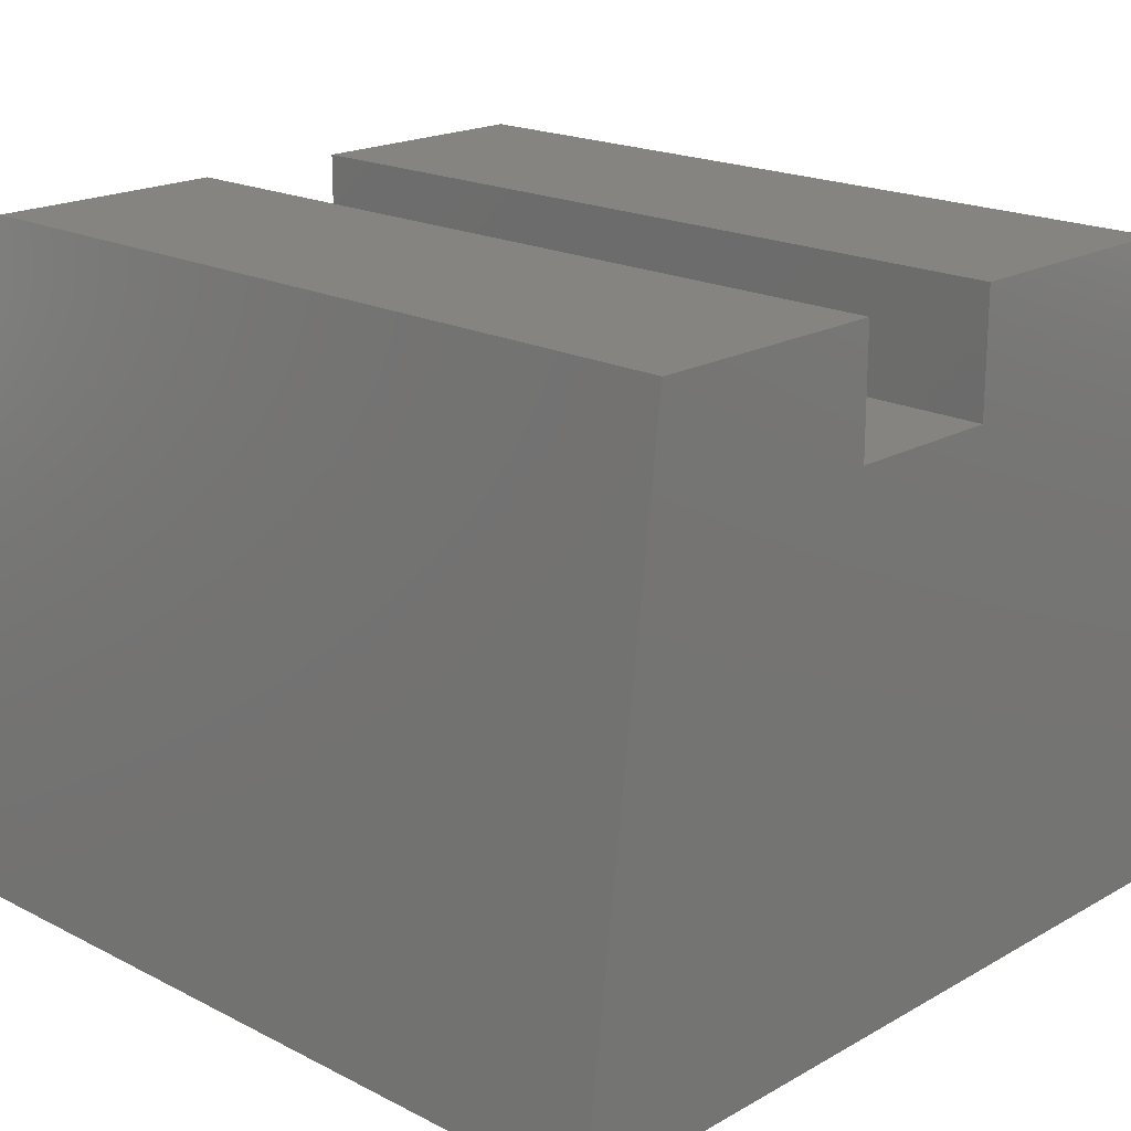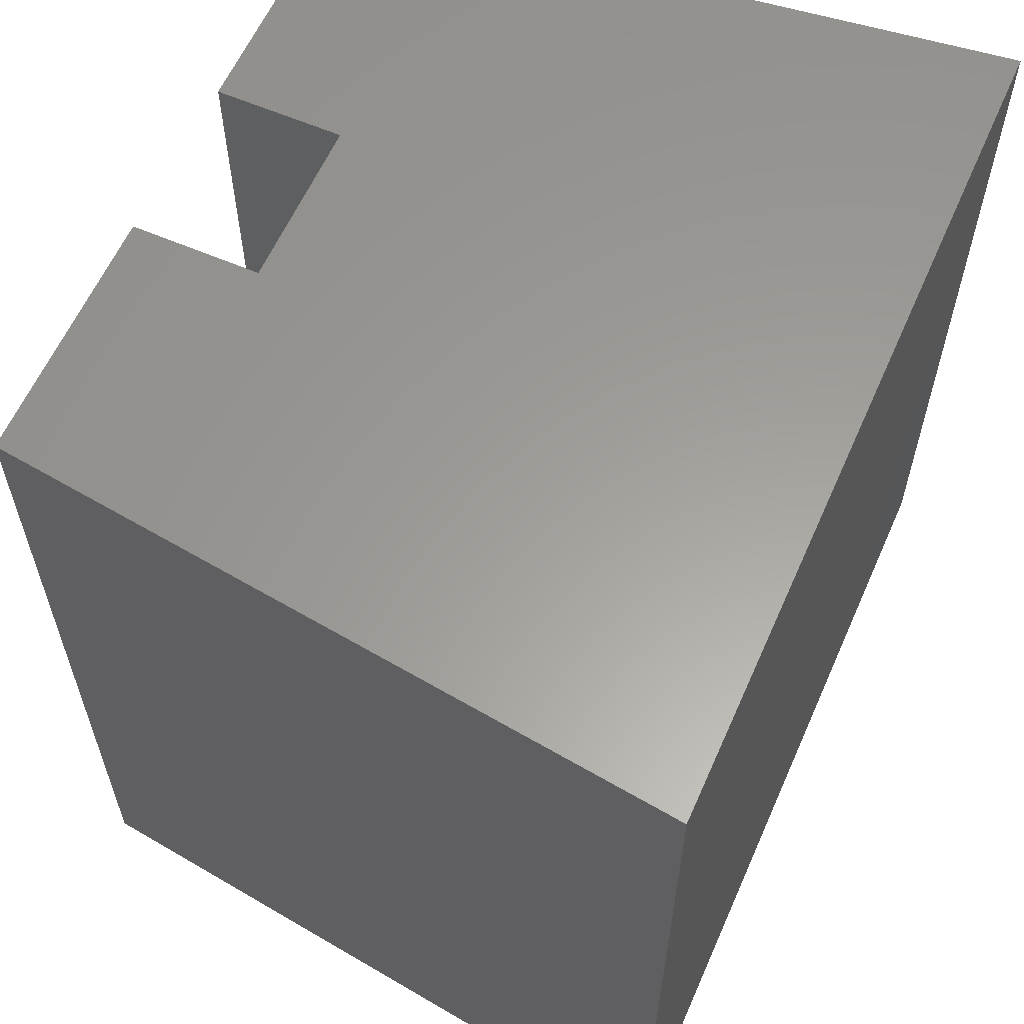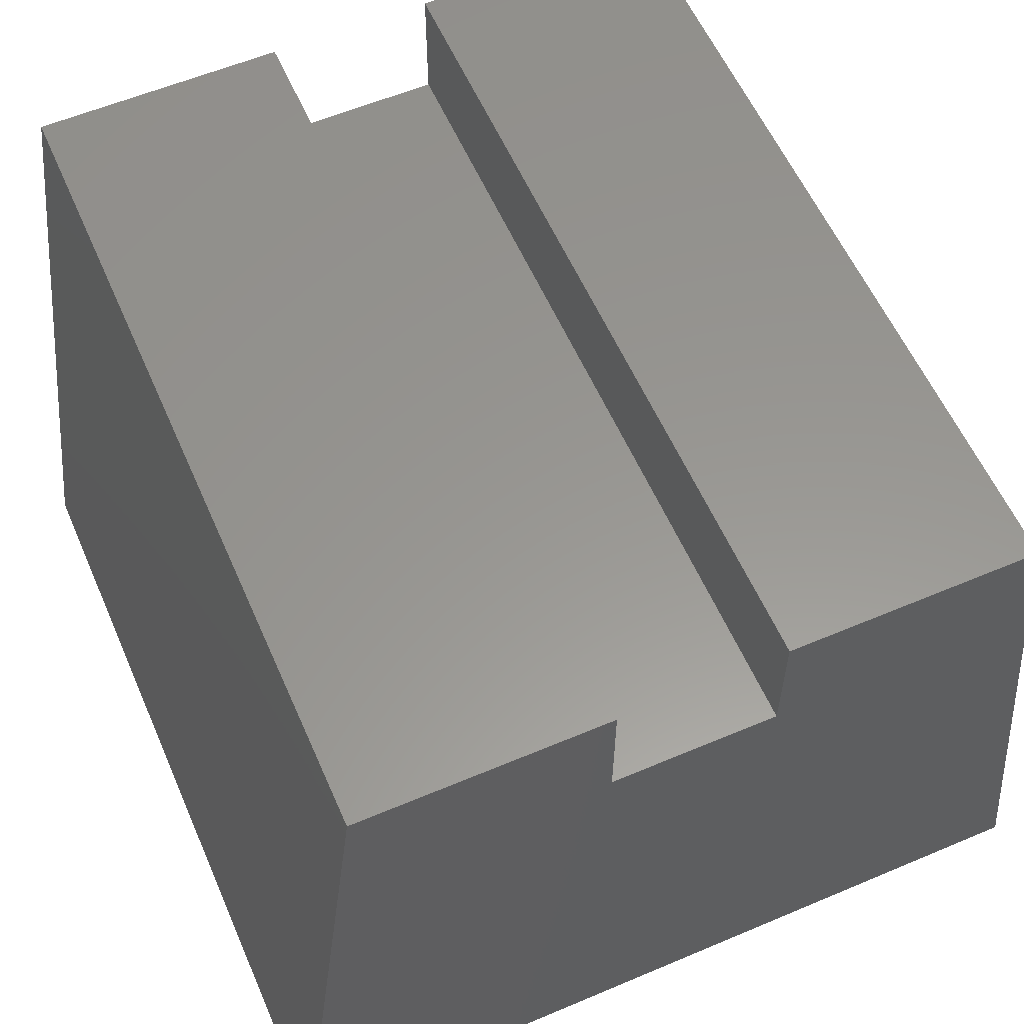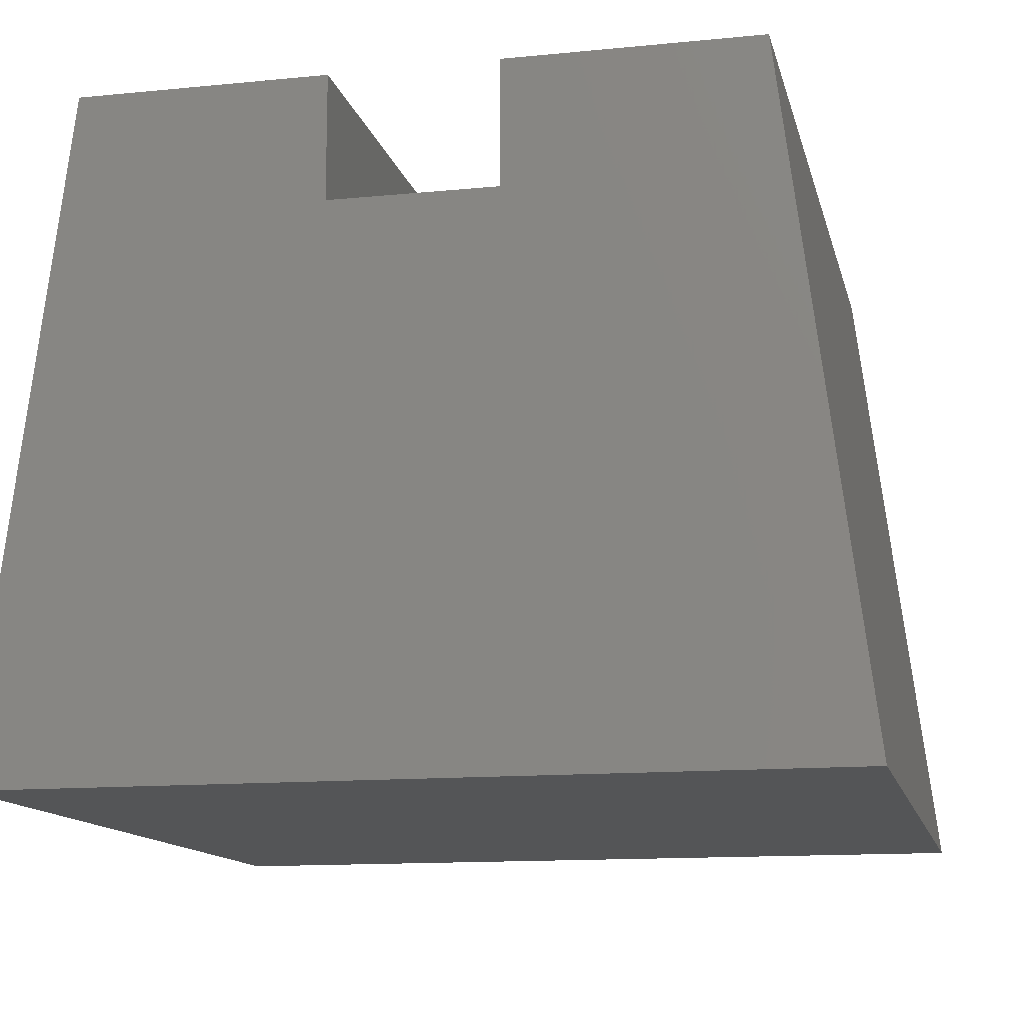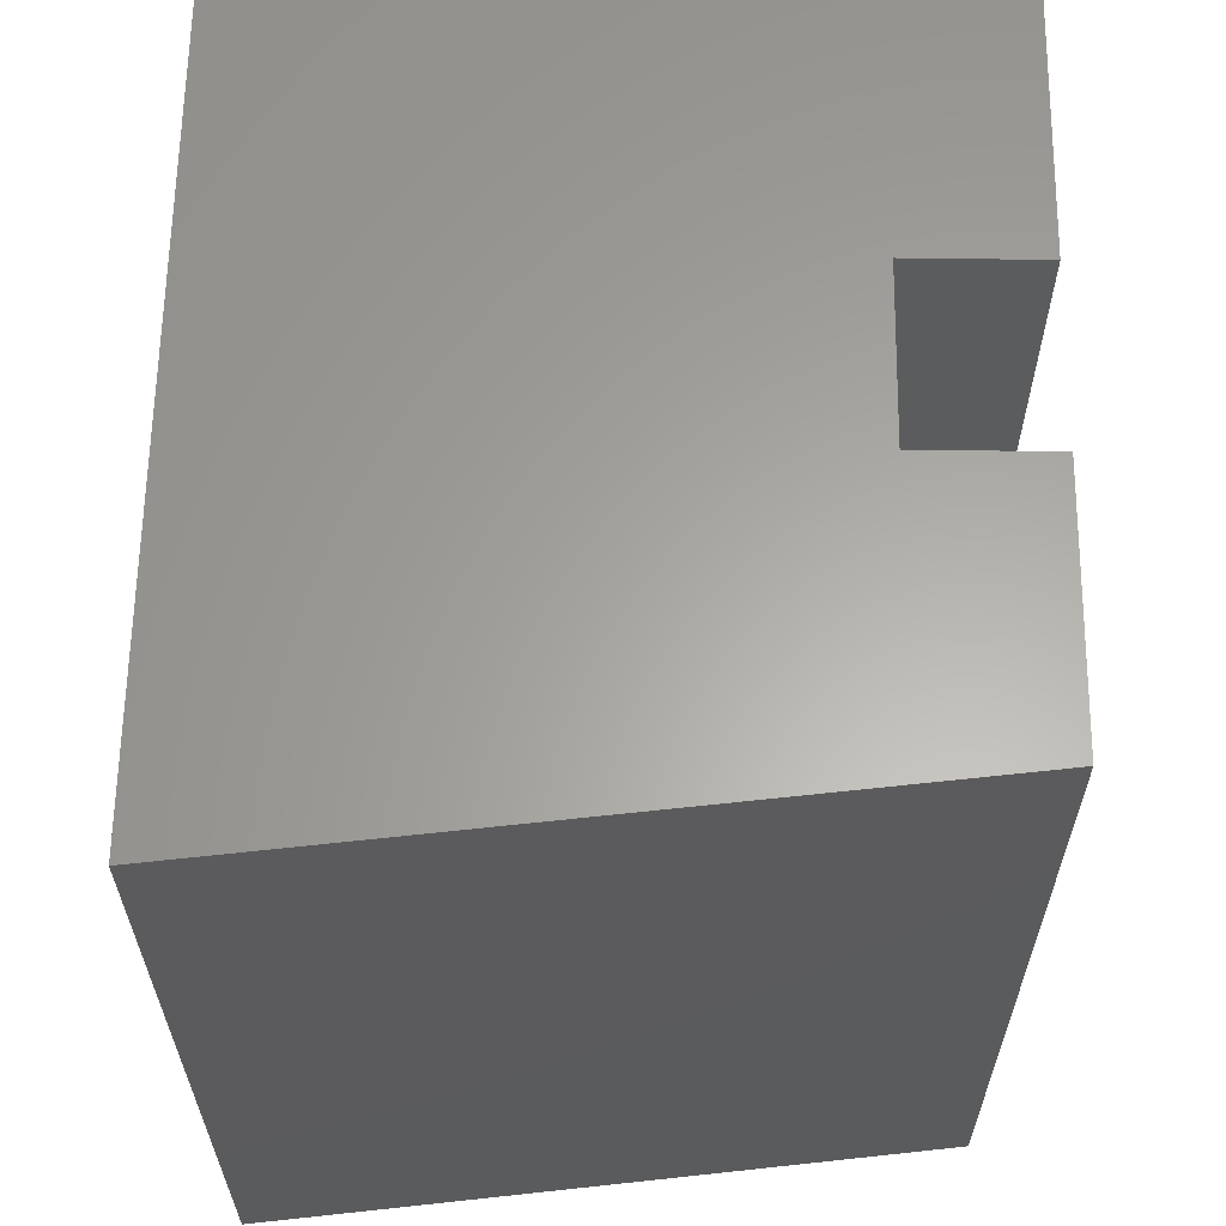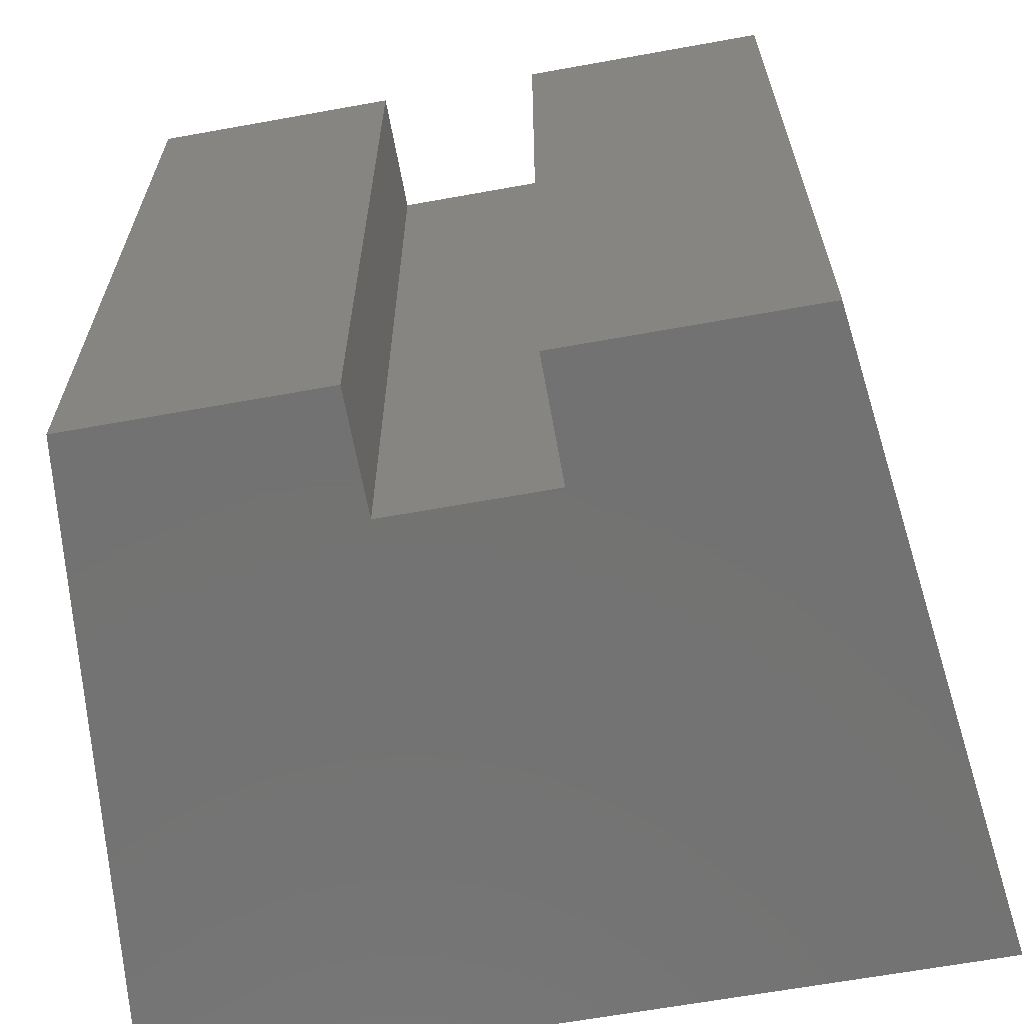
<metadata>
{"format":"stl","ext":"stl","renderer":"f3d","projection":"perspective","resolution":1024,"background":"white","views":[{"elev":19.3,"azim":-46.4,"up":"+Y"},{"elev":60.6,"azim":-66.2,"up":"+Z"},{"elev":58.4,"azim":156.4,"up":"+Y"},{"elev":-13.0,"azim":-167.2,"up":"+Y"},{"elev":62.2,"azim":90.8,"up":"+Z"},{"elev":-64.7,"azim":-169.7,"up":"+Z"}]}
</metadata>
<code>
# stl→obj: 16 verts, 28 faces
v 1 8 0
v 4 8 0
v 1 6.5 0
v -5 0 0
v -1 6.5 0
v 5 0 0
v -4 8 0
v -1 8 0
v 1 6.5 10
v 4 8 10
v 1 8 10
v -1 6.5 10
v -5 0 10
v 5 0 10
v -4 8 10
v -1 8 10
f 1 2 3
f 3 4 5
f 2 6 3
f 5 4 7
f 8 5 7
f 3 6 4
f 9 10 11
f 12 13 9
f 9 14 10
f 15 13 12
f 15 12 16
f 13 14 9
f 1 10 2
f 1 11 10
f 3 11 1
f 3 9 11
f 5 9 3
f 5 12 9
f 8 12 5
f 8 16 12
f 7 16 8
f 7 15 16
f 4 15 7
f 4 13 15
f 6 13 4
f 6 14 13
f 2 14 6
f 2 10 14

</code>
